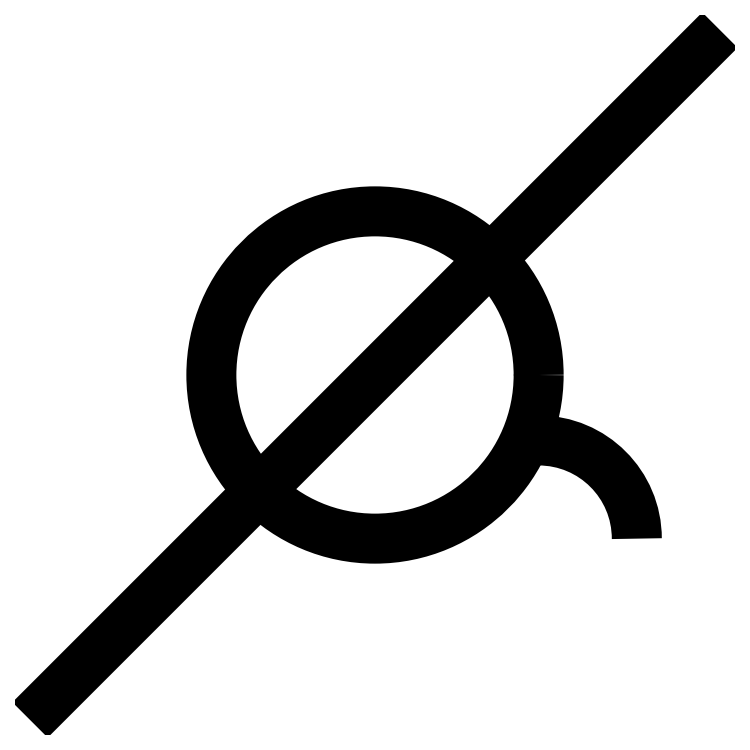
<metadata>
{"format":"dxf","ext":"dxf","renderer":"ezdxf+matplotlib","layout":"modelspace","background":"white","min_lineweight":24,"dpi":150}
</metadata>
<code>
0
SECTION
2
ENTITIES
0
LINE
8
0
10
0
20
0
11
100
21
100
0
CIRCLE
8
0
10
50
20
50
40
25
0
ARC
8
0
10
75
20
25
40
15
50
0
51
90
0
ENDSEC
0
EOF

</code>
